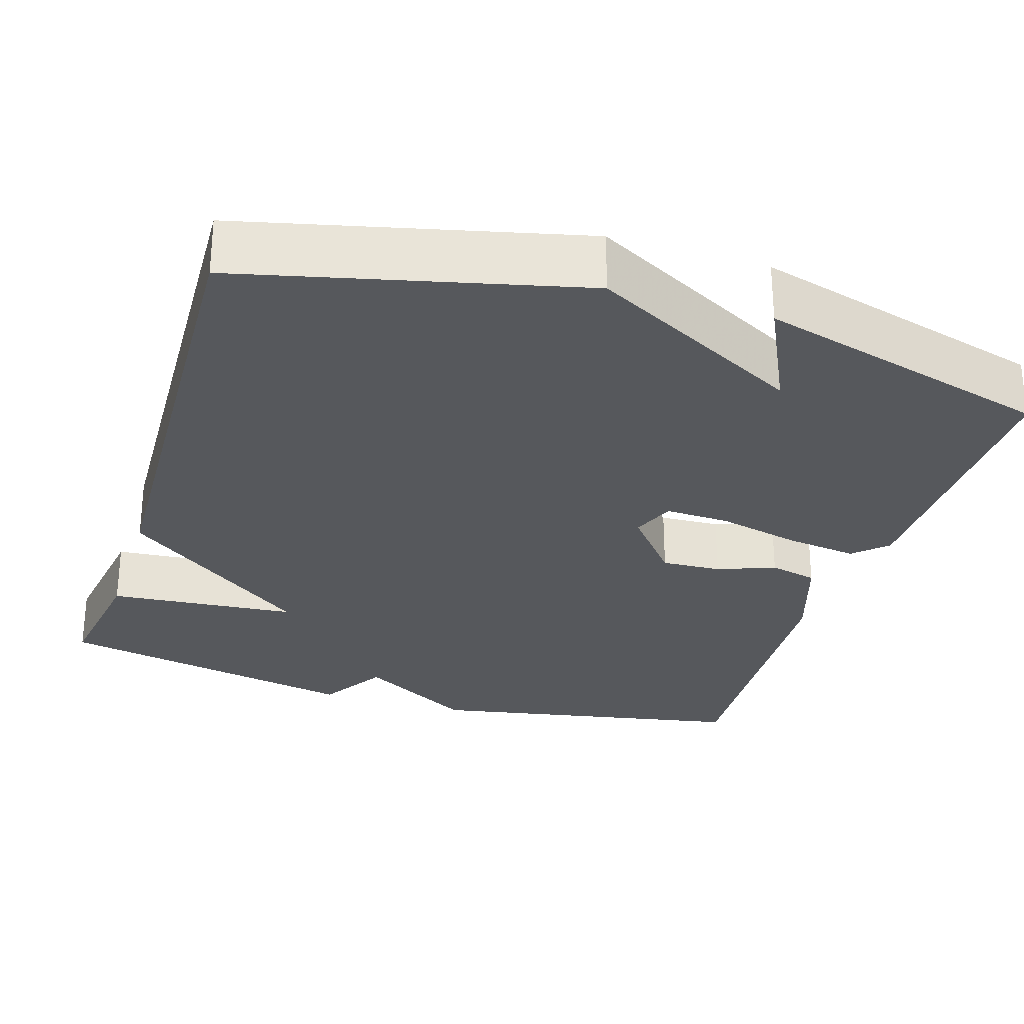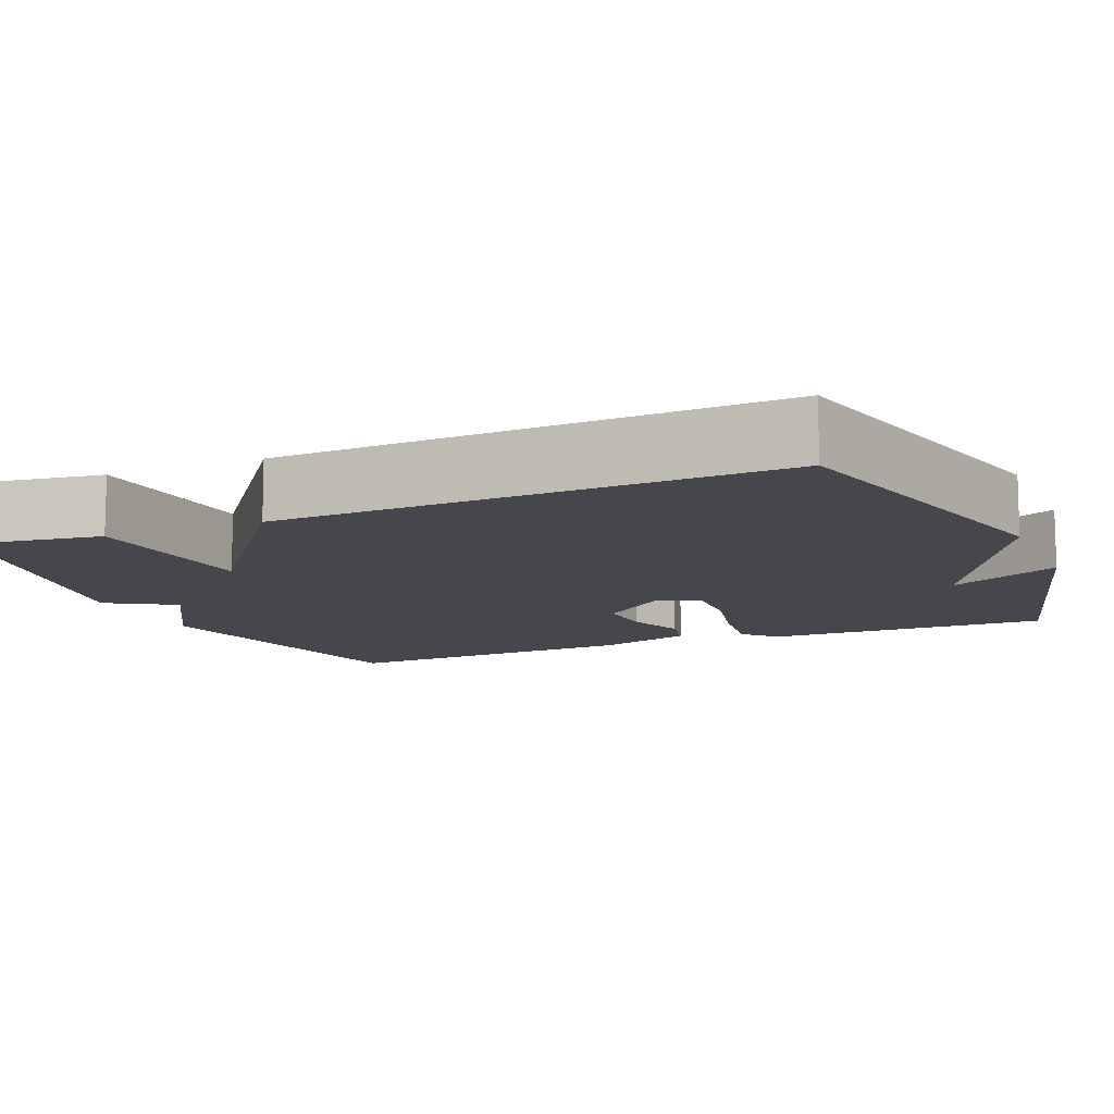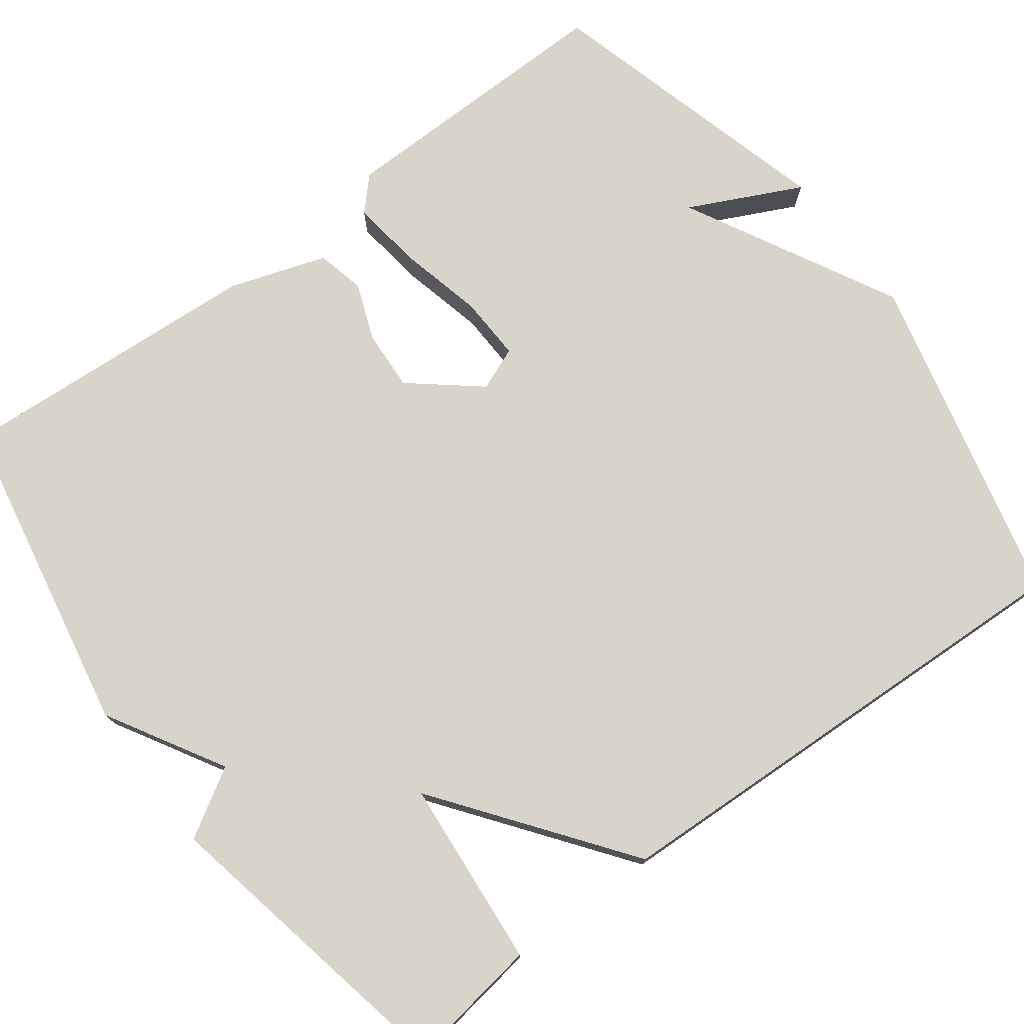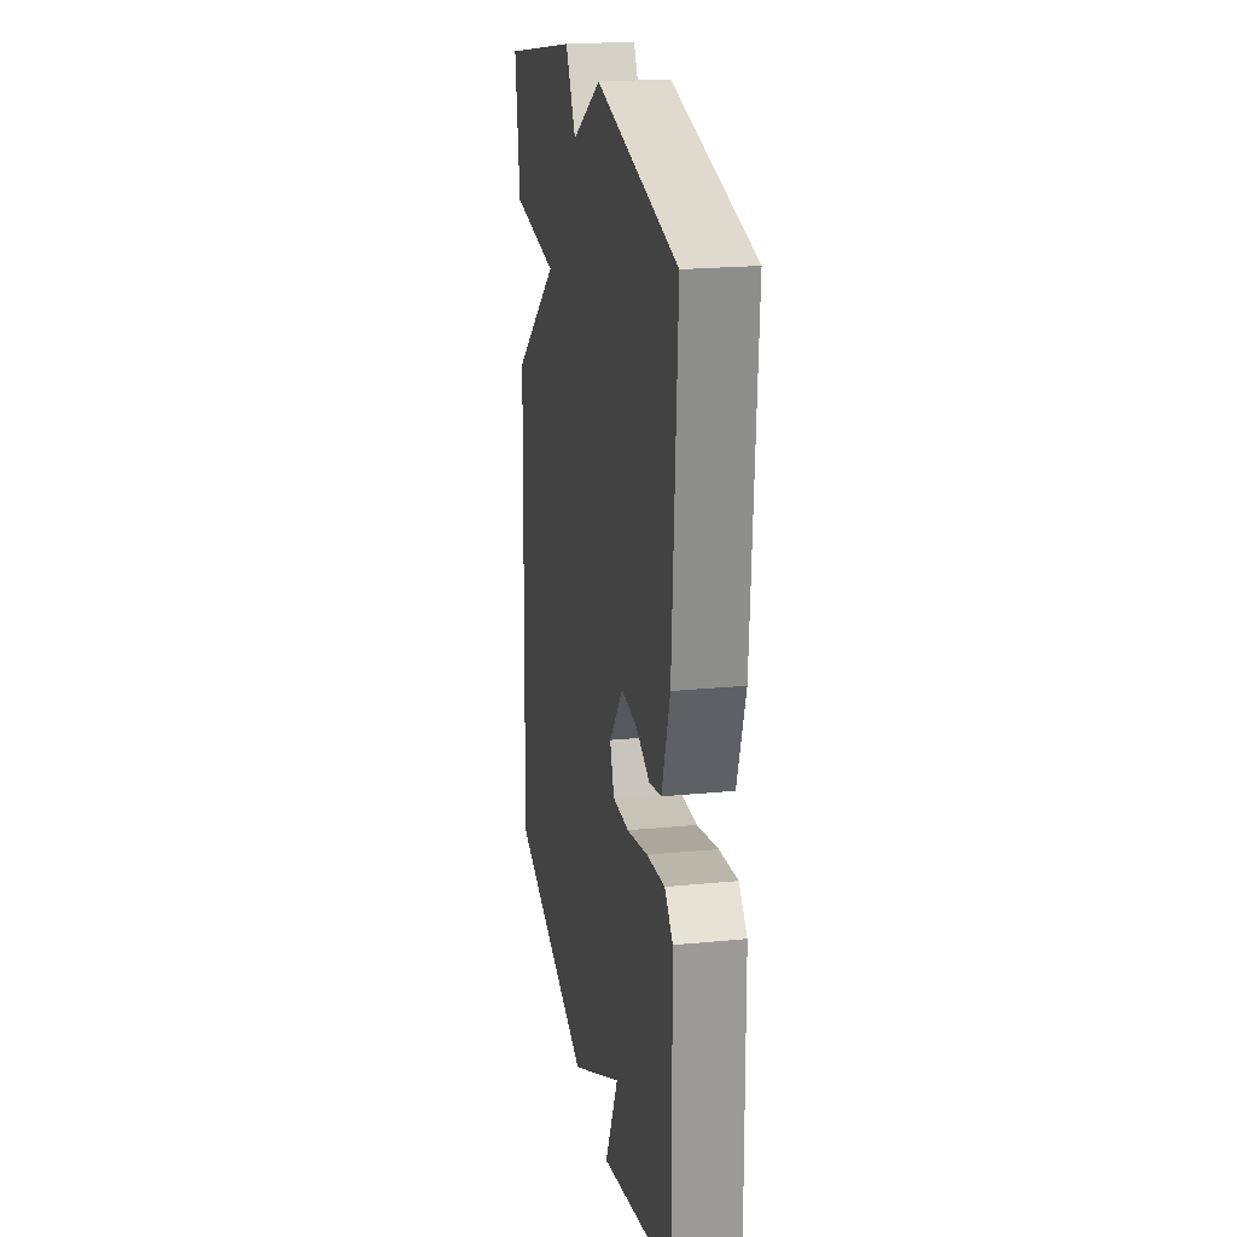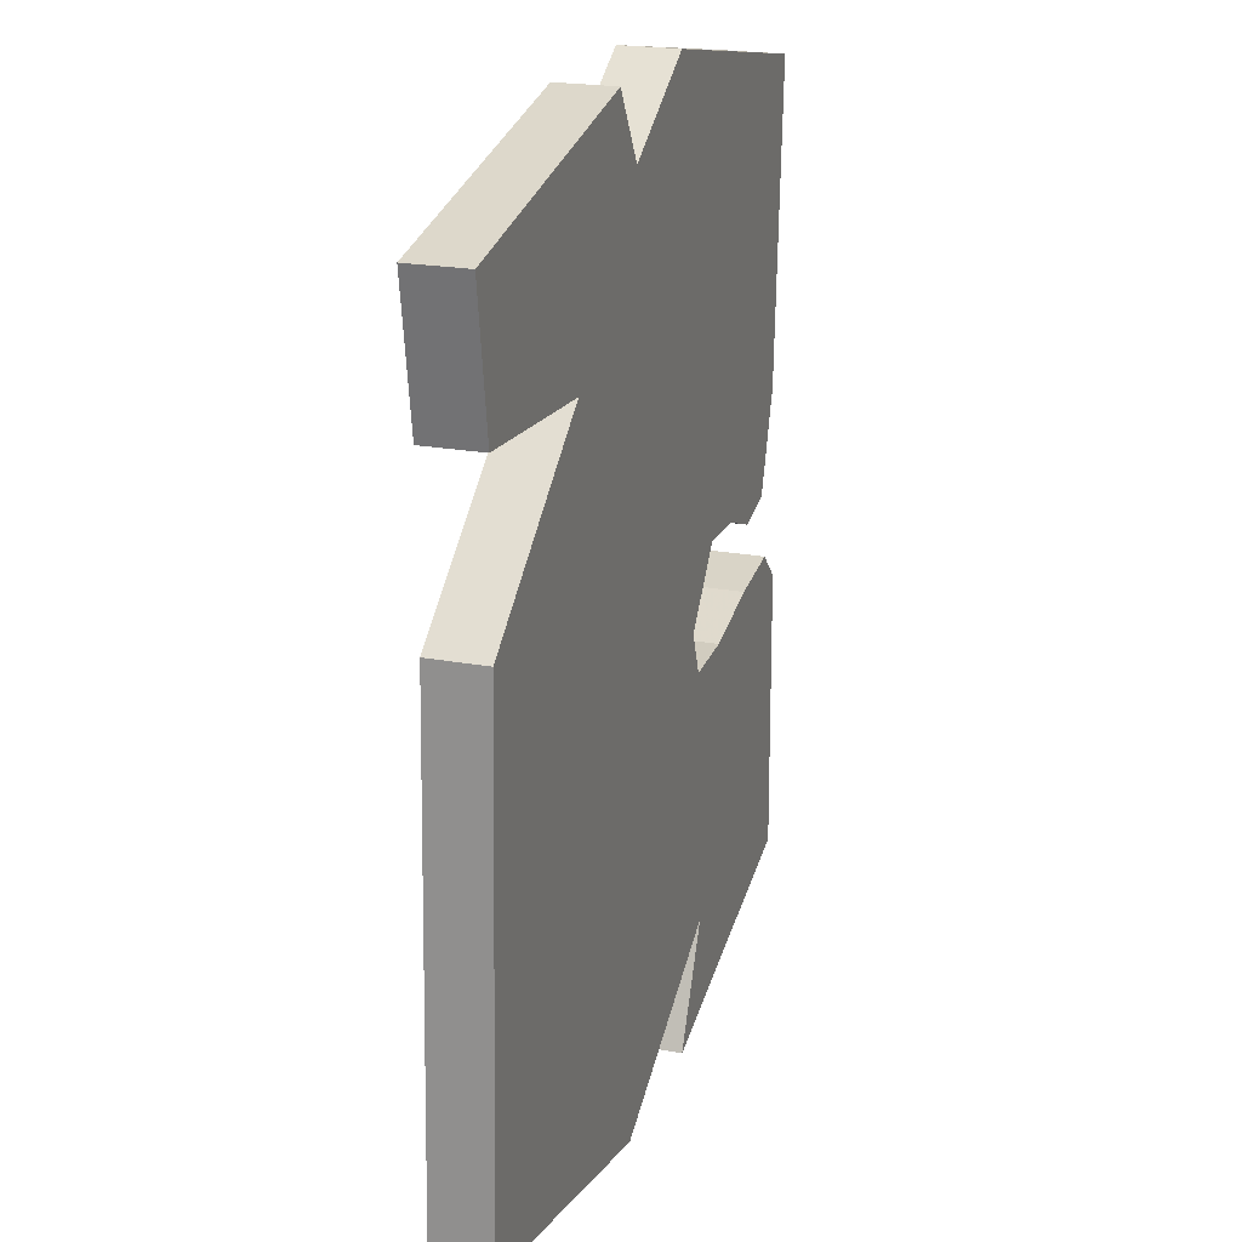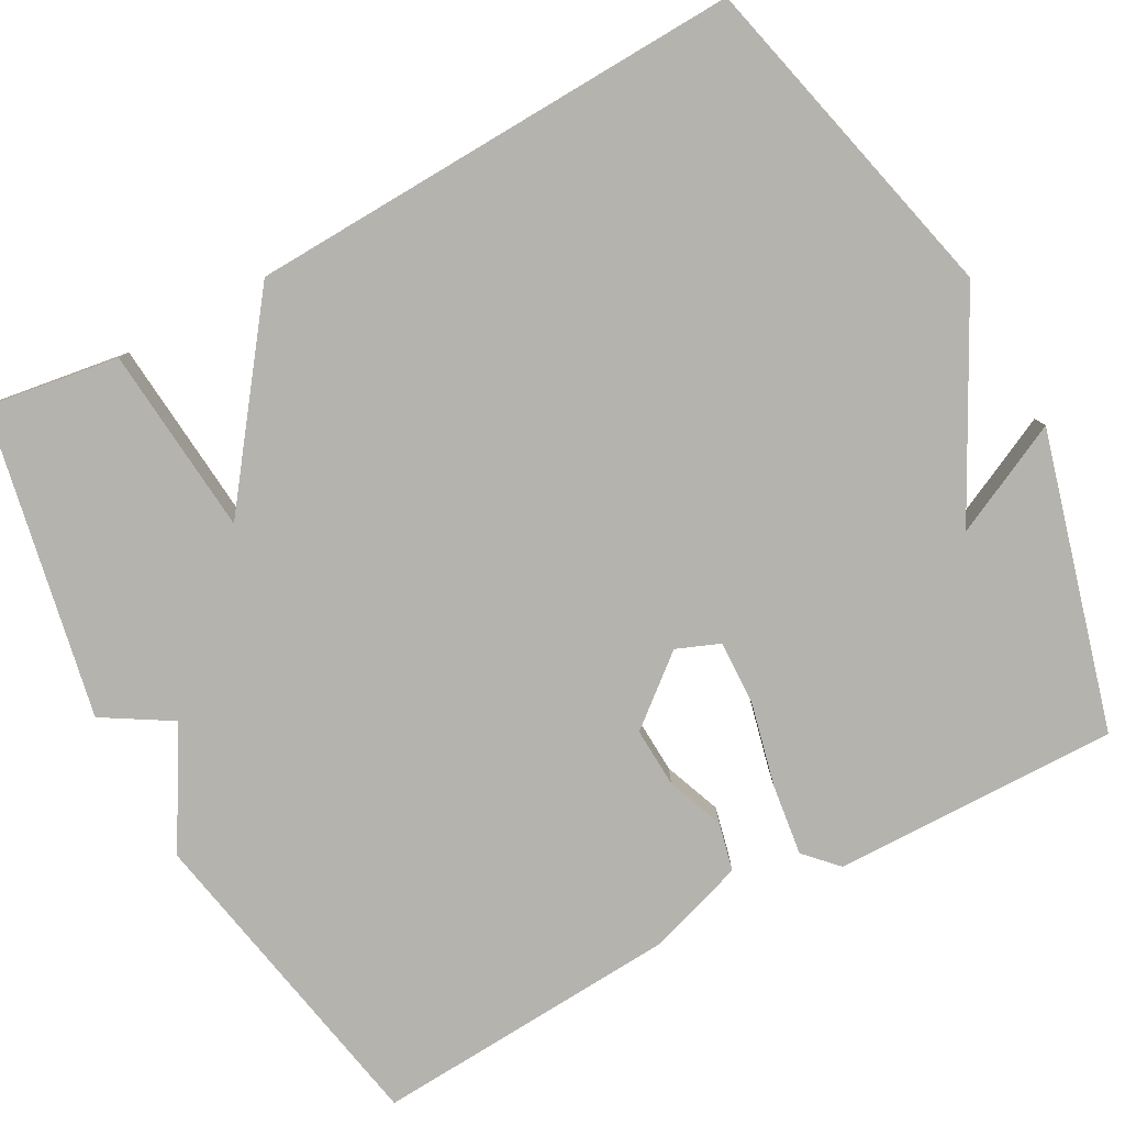
<metadata>
{"format":"obj","ext":"obj","renderer":"f3d","projection":"perspective","resolution":1024,"background":"white","views":[{"elev":-28.3,"azim":162.5,"up":"+Y"},{"elev":-10.9,"azim":113.0,"up":"+Y"},{"elev":75.7,"azim":53.2,"up":"+Y"},{"elev":21.8,"azim":-99.8,"up":"+Z"},{"elev":22.0,"azim":108.0,"up":"+Z"},{"elev":-79.9,"azim":118.5,"up":"+Y"}]}
</metadata>
<code>
v 0.5 0.07 -0.5
v 0.076 0.07 -0.602
v -0.193 0.07 -0.46
v -0.124 0.07 -0.602
v -0.5 0.07 -0.5
v -0.495 0.07 -0.137
v -0.454 0.07 -0.098
v -0.363 0.07 -0.11
v -0.257 0.07 -0.135
v -0.175 0.07 -0.138
v -0.153 0.07 -0.083
v -0.224 0.07 0.003
v -0.3 0.07 -0.001
v -0.373 0.07 -0.029
v -0.434 0.07 -0.015
v -0.475 0.07 0.108
v -0.5 0.07 0.5
v -0.091 0.07 0.578
v 0.057 0.07 0.492
v 0.109 0.07 0.578
v 0.5 0.07 0.5
v 0.475 0.07 0.331
v 0.236 0.07 0.31
v 0.475 0.07 0.131
v 0.5 0 -0.5
v 0.076 0 -0.602
v -0.193 0 -0.46
v -0.124 0 -0.602
v -0.5 0 -0.5
v -0.495 0 -0.137
v -0.454 0 -0.098
v -0.363 0 -0.11
v -0.257 0 -0.135
v -0.175 0 -0.138
v -0.153 0 -0.083
v -0.224 0 0.003
v -0.3 0 -0.001
v -0.373 0 -0.029
v -0.434 0 -0.015
v -0.475 0 0.108
v -0.5 0 0.5
v -0.091 0 0.578
v 0.057 0 0.492
v 0.109 0 0.578
v 0.5 0 0.5
v 0.475 0 0.331
v 0.236 0 0.31
v 0.475 0 0.131
f 1 2 3
f 24 1 3
f 23 24 3
f 21 22 23
f 20 21 23
f 19 20 23
f 18 19 23
f 17 18 23
f 16 17 23
f 15 16 23
f 14 15 23
f 13 14 23
f 12 13 23
f 11 12 23
f 10 11 23 3
f 9 10 3
f 8 9 3
f 7 8 3
f 5 6 7
f 4 5 7
f 3 4 7
f 27 26 25
f 27 25 48
f 27 48 47
f 47 46 45
f 47 45 44
f 47 44 43
f 47 43 42
f 47 42 41
f 47 41 40
f 47 40 39
f 47 39 38
f 47 38 37
f 47 37 36
f 47 36 35
f 27 47 35 34
f 27 34 33
f 27 33 32
f 27 32 31
f 31 30 29
f 31 29 28
f 31 28 27
f 1 25 26 2
f 2 26 27 3
f 3 27 28 4
f 4 28 29 5
f 5 29 30 6
f 6 30 31 7
f 7 31 32 8
f 8 32 33 9
f 9 33 34 10
f 10 34 35 11
f 11 35 36 12
f 12 36 37 13
f 13 37 38 14
f 14 38 39 15
f 15 39 40 16
f 16 40 41 17
f 17 41 42 18
f 18 42 43 19
f 19 43 44 20
f 20 44 45 21
f 21 45 46 22
f 22 46 47 23
f 23 47 48 24
f 24 48 25 1

</code>
